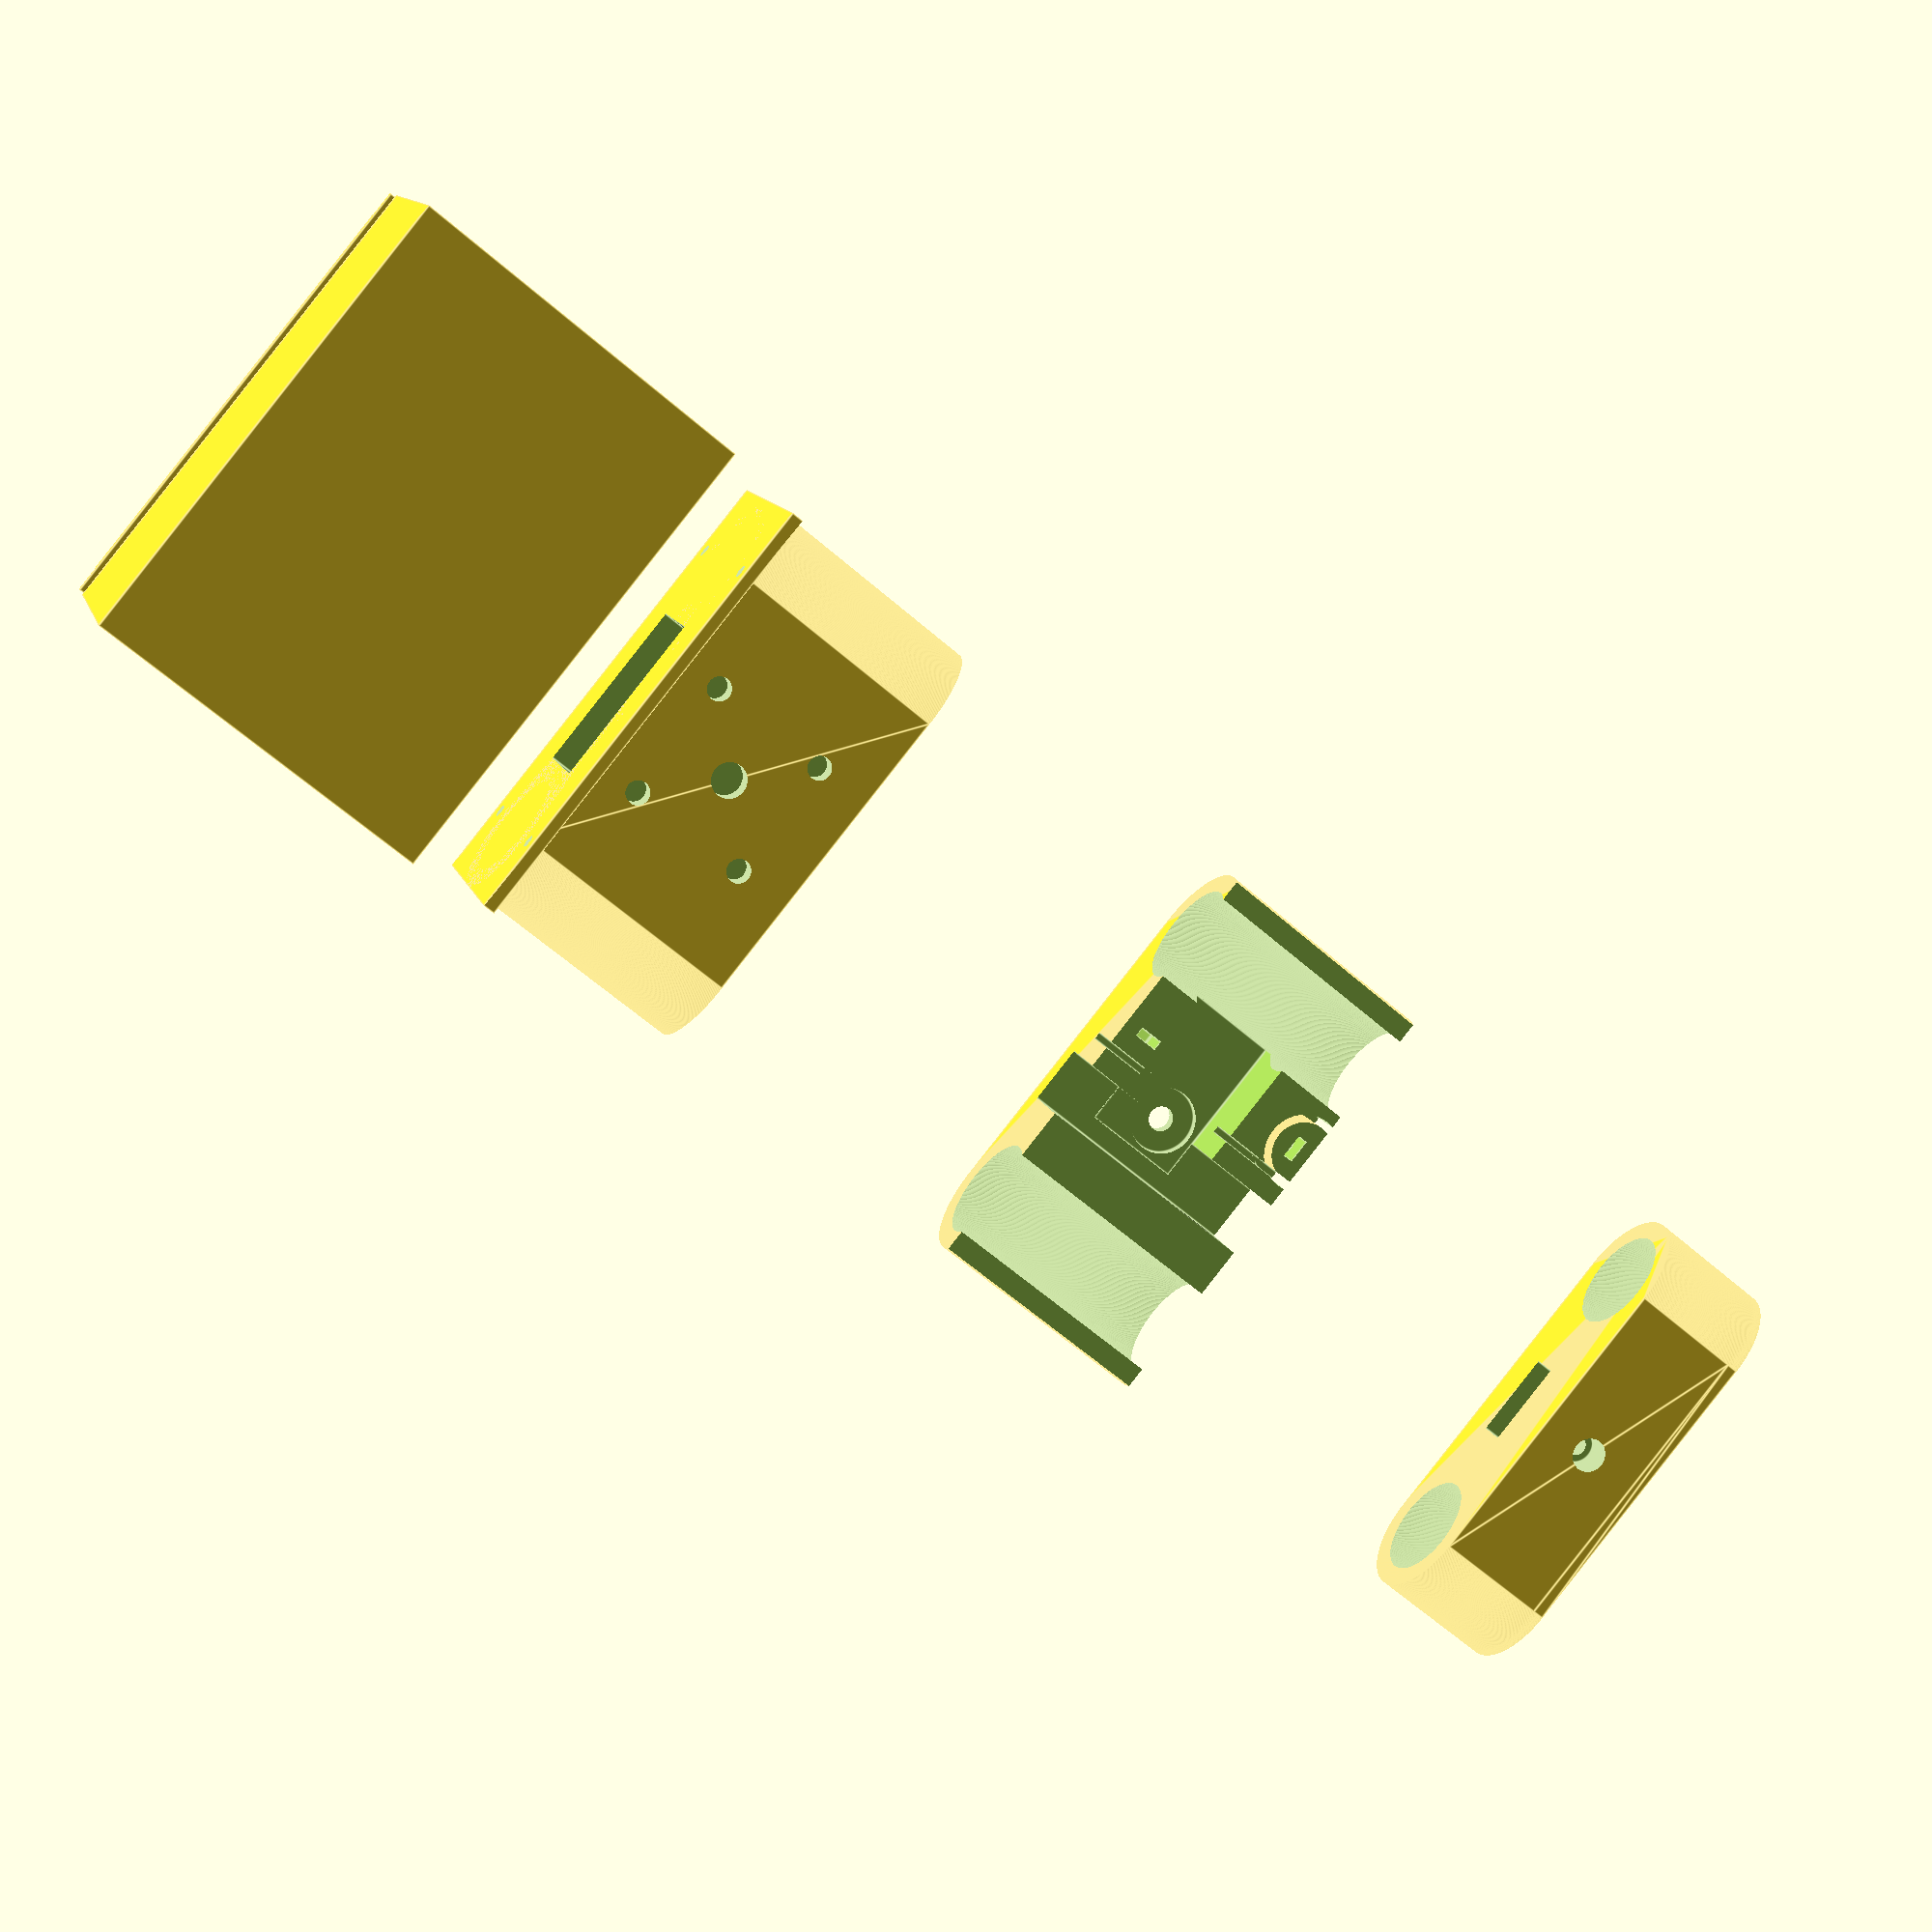
<openscad>
// 2.5cm stangendurchmesser
// kugellager: 22, 7 hoch

$fn = 500;

thickness=5;
stange = 25+1;
space=80;

module pair(length=30){
    rotate([90,0,0])
    difference(){
        hull(){
            cylinder(r=stange/2+thickness, h=length);
            translate([space,0,0])
            cylinder(r=stange/2+thickness, h=length);
        }
        translate([0,0,-0.5])
        cylinder(r=stange/2, h=length+1);
        translate([space,0,-0.5])
        cylinder(r=stange/2, h=length+1);        
        
        //translate([30,0,-0.5])
        //cylinder(r=stange/2, h=31);       
    }
}

// endstück mit kugellager
module endroller(){
    difference(){
        union(){
            pair();
                translate([0,-30,0])
                hull(){
                    pair(length=3);
                }
            }
        translate([space/2,-15,-20])
        cylinder(r=5.1/2, h=50);
        translate([space/2-22/2,-40,25/2-7-7])
        cube([22,50,9]);
            
        translate([-40, -15, 0])
        rotate([0,90,0])
        cylinder(r=1.6, h=150);
            
        // gewindeschraube für stativ
        translate([space/2,-15,-18.01])
        cylinder(r=8.8/2, h=9);
    }
}

// endstück mit motor
module endmotor(){
    translate([0,300,0]){
    difference(){        
        union(){
            pair(length=60);
            
            // "Fahnen" für controlbox-montage
            difference(){
                translate([-18,-3,-28])
                cube([116, 3, stange+2*thickness+20]);
                
                /*
                translate([60+20+16,6,(stange+2*thickness)/2-4])
                rotate([90,0,0])
                cylinder(r=1.6, h=20);
                
                translate([60+20+16,5,-(stange+2*thickness)/2+4])
                rotate([90,0,0])
                cylinder(r=1.6, h=20);                
                */
            }
        }
        
            // gewindeschraube für stativ
            translate([space/2,-30,-18.01])
            cylinder(r=8.8/2, h=9);                    
        
        translate([space/2-31/2, -60/2-31/2,-50])
        cylinder(r=1.6, h=100);
        
        translate([space/2-31/2, -60/2-31/2,-25])
        cylinder(r=3, h=20);        
        
        translate([space/2+31/2,-60/2-31/2,-50])
        cylinder(r=1.6, h=100);   
        
        translate([space/2+31/2, -60/2-31/2,-25])
        cylinder(r=3, h=20);         
       
        translate([space/2-31/2,-60/2+31/2,-50])
        cylinder(r=1.6, h=100);
        
        translate([space/2-31/2, -60/2+31/2,-25])
        cylinder(r=3, h=20);         
        
        translate([space/2+31/2,-60/2+31/2,-50])
        cylinder(r=1.6, h=100);
        
        translate([space/2+31/2, -60/2+31/2,-25])
        cylinder(r=3, h=20);         
        
        translate([space/2-44/2,-60.5,stange/2-25])
        cube([44,60+1,25]);
        
        translate([space/2,-60/2,stange/2+thickness-1.99])
        cylinder(r=23/2, h=2);
        
        translate([space/2,-60/2,stange/2-1])
        cylinder(r=6/2, h=20);
        
        translate([-30, -30, 0])
        rotate([0,90,0])
        cylinder(r=1.6, h=150);
    }  
    
    
        // pully
    /*
        translate([space/2,-60/2,-3])
        #cylinder(r=15/2, h=15);
    */
    }
}

// schlitten
module slider(){
    translate([0,150,0])
    difference(){
        pair(length=60);
        translate([space/2-15/2+15/2,-60.5,-17.5])
        cube([15, 61, 30]);
        translate([-30,-70,-55])
        cube([150,100,50]);
        
        translate([60/2-40/2,-25-30/2,-17.5])
        cube([40, 25, 30]);
        
        translate([0,-7.5,1.99]){
            translate([10,0,0])
            rotate([0,90,0])
            cylinder(r=3.1/2, h=25);

            translate([25,0,0])
            rotate([0,90,0])
            cylinder(r=6.2/2, h=2.6, $fn=6);

            translate([-30,0,0])
            rotate([0,90,0])
            cylinder(r=7.1/2, h=50);
           
            translate([25,-5.5/2,-7])
            cube([2.6, 6.2, 8]); 
        }
        
        rotate([0,0,90])
        //translate([0,-52.5,1.99]){
        translate([-82,-25.5,1.99]){
            translate([10,0,0])
            rotate([0,90,0])
            cylinder(r=3.1/2, h=25);
            
            translate([25,0,0])
            rotate([0,90,0])
            cylinder(r=6.2/2, h=2.6, $fn=6);        

            translate([-30,0,0])
            rotate([0,90,0])
            cylinder(r=7.1/2, h=50);
           
            translate([25,-5.5/2,-7])
            cube([2.6, 6.2, 8]); 
        }    
        
    translate([space/2-15/2,-100,-14])
    cube([2, 400, 20]);
    /*
    translate([22.5-5+0.01,-46,-14])
    cube([15,2,20]);
        
    translate([22.5-5+0.02,-65.99,-14])
    cube([2, 20, 20]);
        */
        
    translate([25,-58,-14])
    difference(){
        cylinder(r=10, h=20);
        translate([0,0,-0.5])
        cylinder(r=10-2, h=21);
    }
        
        translate([space/2, -30, 10])
        cylinder(r=6.4/2, h=10);
        
        translate([space/2, -30, 12.49])
        cylinder(r=17/2, h=2);    
    }
}

module controlbox(){
    // box
    
    difference(){
        cube([120,90,60]);
        translate([5,5,5])
        cube([110,80,60]);
        
        translate([3,3,40.1])
        cylinder(r=1.6, h=20);
        
        translate([3,90-3,40.1])
        cylinder(r=1.6, h=20); 
 
         translate([120-3,90-3,40.1])
        cylinder(r=1.6, h=20);       
        
         translate([120-3,3,40.1])
        cylinder(r=1.6, h=20);         
   
        // loch für netzteil
        translate([-1,72,17])
        rotate([0,90,0])
        cylinder(r=11.5/2, h=10);
        
        // loch für Motorkabel
        translate([-1,17,17])
        rotate([0,90,0])
        cylinder(r=11.5/2, h=10);    
    
        // loch für auslöserkabel
        translate([111,17,17])
        rotate([0,90,0])
        cylinder(r=4/2, h=10);
    }
    
    
    
    // deckel
    translate([0,0,70])
    difference(){
        cube([120,90,3]);
        //display: 4.6x3.4
        translate([20,90/2 - 46/2,-0.5])
        cube([34,46,6]);
        
        // joystick: 26x22
        translate([70,90/2 - 26/2,-0.5])
        cube([22,26,6]);
        
        translate([3,3,-10.1])
        cylinder(r=1.6, h=20);
        
        translate([3,90-3,-10.1])
        cylinder(r=1.6, h=20); 
 
         translate([120-3,90-3,-10.1])
        cylinder(r=1.6, h=20);       
        
         translate([120-3,3,-10.1])
        cylinder(r=1.6, h=20);   
   
        // versenkungen
        translate([3,3,2.1])
        cylinder(r=9/2, h=3);
        
        translate([3,90-3,2.1])
        cylinder(r=9/2, h=3); 
 
        translate([120-3,90-3,2.1])
        cylinder(r=9/2, h=3);       
        
         translate([120-3,3,2.1])
        cylinder(r=9/2, h=3);   
        
    }
    
}

difference(){
    union(){
        slider();
        endmotor();
        translate([-20,320,-32])
        controlbox();
        endroller();
    }
    
    // schraublöcher für controlbox zu motorendstück
    translate([0,350,22.5])
    rotate([90,0,0])
    cylinder(r=1.6, h=100);
    
    translate([80,350,22.5])
    rotate([90,0,0])
    cylinder(r=1.6, h=100);    
    
    translate([0,350,-22.5])
    rotate([90,0,0])
    cylinder(r=1.6, h=100);
    
    translate([80,350,-22.5])
    rotate([90,0,0])
    cylinder(r=1.6, h=100);      
}

// riemen
/*
translate([space/2-15/2,-50,0])
%cube([2, 400, 6]);
translate([space/2+15/2-2,-50,0])
%cube([2, 400, 6]);
*/
</openscad>
<views>
elev=168.8 azim=230.5 roll=13.6 proj=p view=edges
</views>
